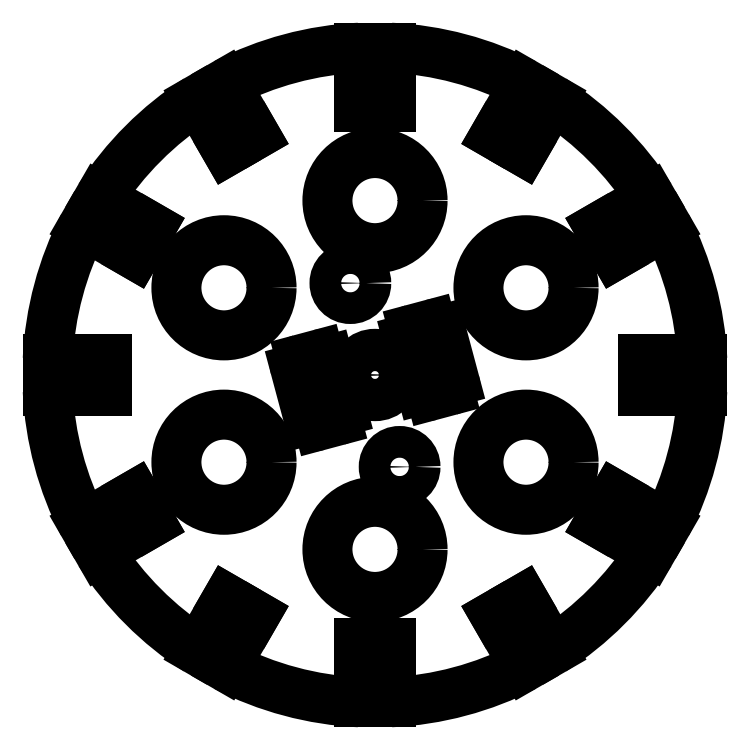
<metadata>
{"format":"dxf","ext":"dxf","renderer":"ezdxf+matplotlib","layout":"modelspace","background":"white","min_lineweight":24,"dpi":150}
</metadata>
<code>
0
SECTION
2
ENTITIES
0
ARC
8
Default
10
42.04
20
265.1
30
0
40
31
50
332.8
51
357.2
0
ARC
8
Default
10
42.04
20
265.1
30
0
40
31
50
302.8
51
327.2
0
ARC
8
Default
10
42.04
20
265.1
30
0
40
31
50
272.8
51
297.2
0
ARC
8
Default
10
42.04
20
265.1
30
0
40
31
50
242.8
51
267.2
0
ARC
8
Default
10
42.04
20
265.1
30
0
40
31
50
212.8
51
237.2
0
ARC
8
Default
10
42.04
20
265.1
30
0
40
31
50
182.8
51
207.2
0
ARC
8
Default
10
42.04
20
265.1
30
0
40
31
50
122.8
51
147.2
0
ARC
8
Default
10
42.04
20
265.1
30
0
40
31
50
62.77
51
87.23
0
ARC
8
Default
10
42.04
20
265.1
30
0
40
31
50
92.77
51
117.2
0
ARC
8
Default
10
42.04
20
265.1
30
0
40
31
50
32.77
51
57.23
0
ARC
8
Default
10
42.04
20
265.1
30
0
40
31
50
2.773
51
27.23
0
CIRCLE
8
Default
10
42.04
20
265.1
30
0
40
2
0
ARC
8
Default
10
45.86
20
268.8
30
0
40
0.75
50
105
51
195
0
LINE
8
Default
10
47.35
20
269.9
30
0
11
45.66
21
269.5
31
0
0
ARC
8
Default
10
47.55
20
269.2
30
0
40
0.75
50
15
51
105
0
LINE
8
Default
10
49.57
20
264.6
30
0
11
48.27
21
269.4
31
0
0
ARC
8
Default
10
48.84
20
264.4
30
0
40
0.75
50
285
51
15
0
LINE
8
Default
10
47.35
20
263.2
30
0
11
49.04
21
263.7
31
0
0
ARC
8
Default
10
47.15
20
263.9
30
0
40
0.75
50
195
51
285
0
LINE
8
Default
10
45.13
20
268.6
30
0
11
46.43
21
263.7
31
0
0
ARC
8
Default
10
36.92
20
266.4
30
0
40
0.75
50
15
51
105
0
LINE
8
Default
10
35.04
20
266.6
30
0
11
36.73
21
267.1
31
0
0
ARC
8
Default
10
35.23
20
265.9
30
0
40
0.75
50
105
51
195
0
LINE
8
Default
10
35.8
20
260.9
30
0
11
34.51
21
265.7
31
0
0
ARC
8
Default
10
36.53
20
261.1
30
0
40
0.75
50
195
51
285
0
LINE
8
Default
10
38.41
20
260.8
30
0
11
36.72
21
260.4
31
0
0
ARC
8
Default
10
38.22
20
261.5
30
0
40
0.75
50
285
51
15
0
LINE
8
Default
10
37.65
20
266.6
30
0
11
38.94
21
261.7
31
0
0
CIRCLE
8
Default
10
39.71
20
273.8
30
0
40
1.5
0
CIRCLE
8
Default
10
44.37
20
256.5
30
0
40
1.5
0
ARC
8
Default
10
42.04
20
265.1
30
0
40
31
50
152.8
51
177.2
0
CIRCLE
8
Default
10
42.04
20
281.6
30
0
40
4.5
0
CIRCLE
8
Default
10
27.75
20
273.4
30
0
40
4.5
0
CIRCLE
8
Default
10
27.75
20
256.9
30
0
40
4.5
0
CIRCLE
8
Default
10
42.04
20
248.6
30
0
40
4.5
0
CIRCLE
8
Default
10
56.33
20
256.9
30
0
40
4.5
0
CIRCLE
8
Default
10
56.33
20
273.4
30
0
40
4.5
0
LINE
8
Default
10
53.43
20
287.9
30
0
11
56.22
21
292.7
31
0
0
LINE
8
Default
10
53.43
20
287.9
30
0
11
56.03
21
286.4
31
0
0
LINE
8
Default
10
56.03
20
286.4
30
0
11
58.82
21
291.2
31
0
0
LINE
8
Default
10
63.27
20
279.1
30
0
11
68.1
21
281.9
31
0
0
LINE
8
Default
10
63.27
20
279.1
30
0
11
64.77
21
276.5
31
0
0
LINE
8
Default
10
64.77
20
276.5
30
0
11
69.6
21
279.3
31
0
0
LINE
8
Default
10
67.42
20
266.6
30
0
11
73
21
266.6
31
0
0
LINE
8
Default
10
67.42
20
266.6
30
0
11
67.42
21
263.6
31
0
0
LINE
8
Default
10
67.42
20
263.6
30
0
11
73
21
263.6
31
0
0
LINE
8
Default
10
64.77
20
253.8
30
0
11
69.6
21
251
31
0
0
LINE
8
Default
10
64.77
20
253.8
30
0
11
63.27
21
251.2
31
0
0
LINE
8
Default
10
63.27
20
251.2
30
0
11
68.1
21
248.4
31
0
0
LINE
8
Default
10
56.03
20
243.9
30
0
11
58.82
21
239.1
31
0
0
LINE
8
Default
10
56.03
20
243.9
30
0
11
53.43
21
242.4
31
0
0
LINE
8
Default
10
53.43
20
242.4
30
0
11
56.22
21
237.6
31
0
0
LINE
8
Default
10
43.54
20
239.8
30
0
11
43.54
21
234.2
31
0
0
LINE
8
Default
10
43.54
20
239.8
30
0
11
40.54
21
239.8
31
0
0
LINE
8
Default
10
40.54
20
239.8
30
0
11
40.54
21
234.2
31
0
0
LINE
8
Default
10
30.65
20
242.4
30
0
11
27.86
21
237.6
31
0
0
LINE
8
Default
10
30.65
20
242.4
30
0
11
28.05
21
243.9
31
0
0
LINE
8
Default
10
28.05
20
243.9
30
0
11
25.26
21
239.1
31
0
0
LINE
8
Default
10
20.81
20
251.2
30
0
11
15.97
21
248.4
31
0
0
LINE
8
Default
10
20.81
20
251.2
30
0
11
19.31
21
253.8
31
0
0
LINE
8
Default
10
19.31
20
253.8
30
0
11
14.47
21
251
31
0
0
LINE
8
Default
10
16.66
20
263.6
30
0
11
11.07
21
263.6
31
0
0
LINE
8
Default
10
16.66
20
263.6
30
0
11
16.66
21
266.6
31
0
0
LINE
8
Default
10
16.66
20
266.6
30
0
11
11.07
21
266.6
31
0
0
LINE
8
Default
10
19.31
20
276.5
30
0
11
14.47
21
279.3
31
0
0
LINE
8
Default
10
19.31
20
276.5
30
0
11
20.81
21
279.1
31
0
0
LINE
8
Default
10
20.81
20
279.1
30
0
11
15.97
21
281.9
31
0
0
LINE
8
Default
10
28.05
20
286.4
30
0
11
25.26
21
291.2
31
0
0
LINE
8
Default
10
28.05
20
286.4
30
0
11
30.65
21
287.9
31
0
0
LINE
8
Default
10
30.65
20
287.9
30
0
11
27.86
21
292.7
31
0
0
LINE
8
Default
10
40.54
20
290.5
30
0
11
40.54
21
296.1
31
0
0
LINE
8
Default
10
40.54
20
290.5
30
0
11
43.54
21
290.5
31
0
0
LINE
8
Default
10
43.54
20
290.5
30
0
11
43.54
21
296.1
31
0
0
ENDSEC
0
EOF

</code>
